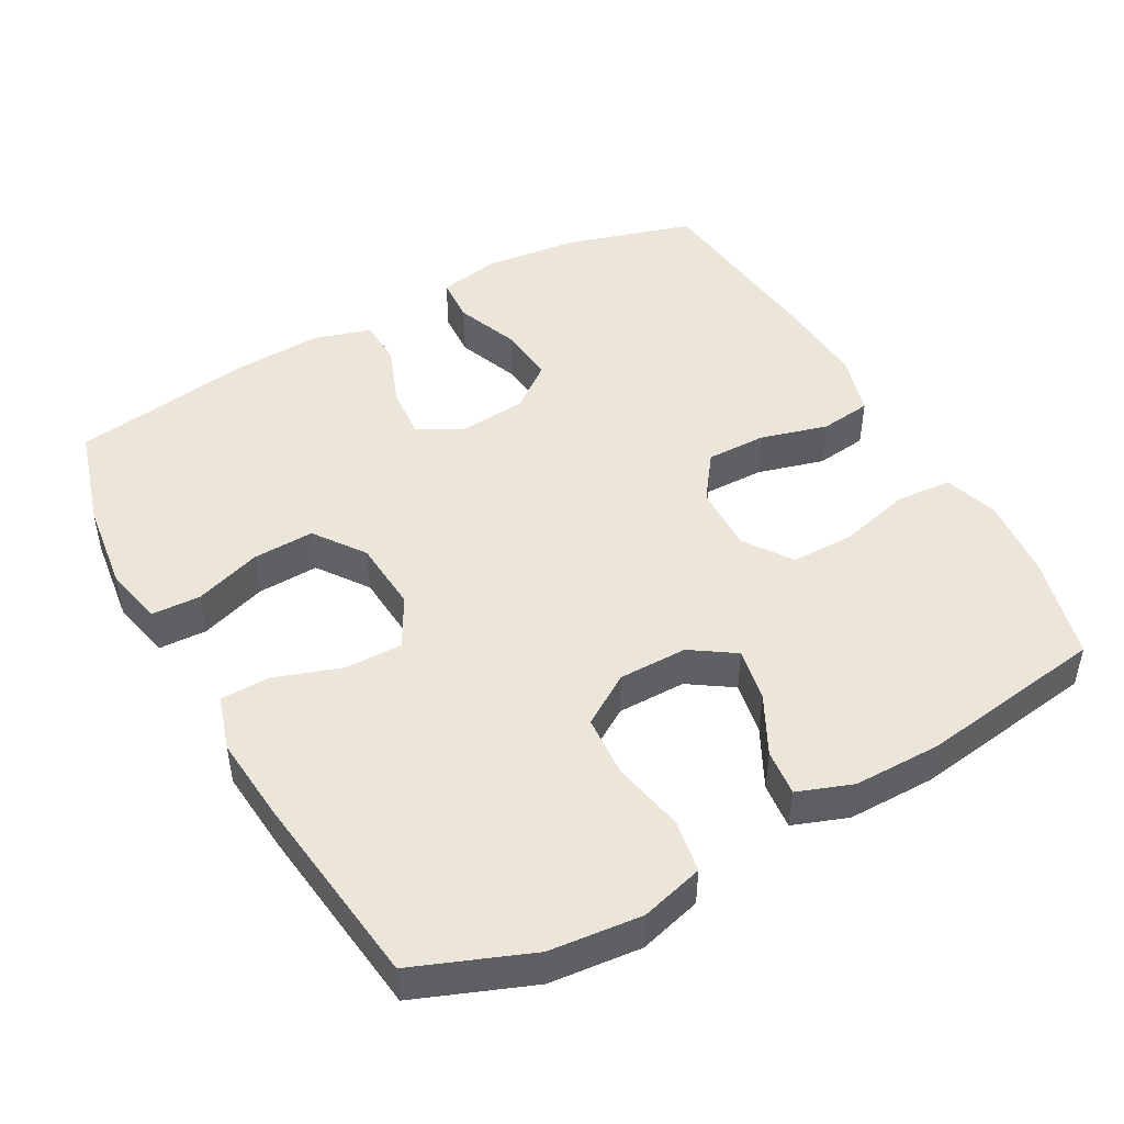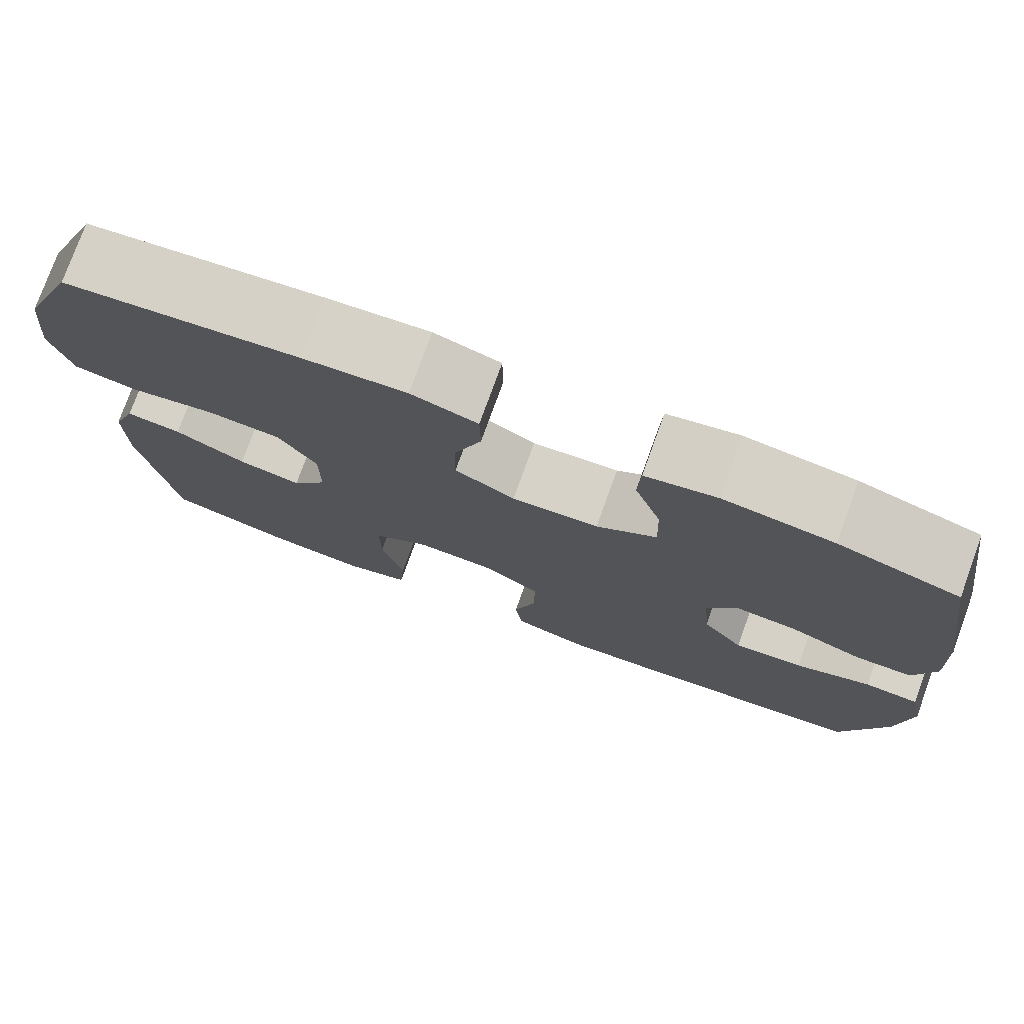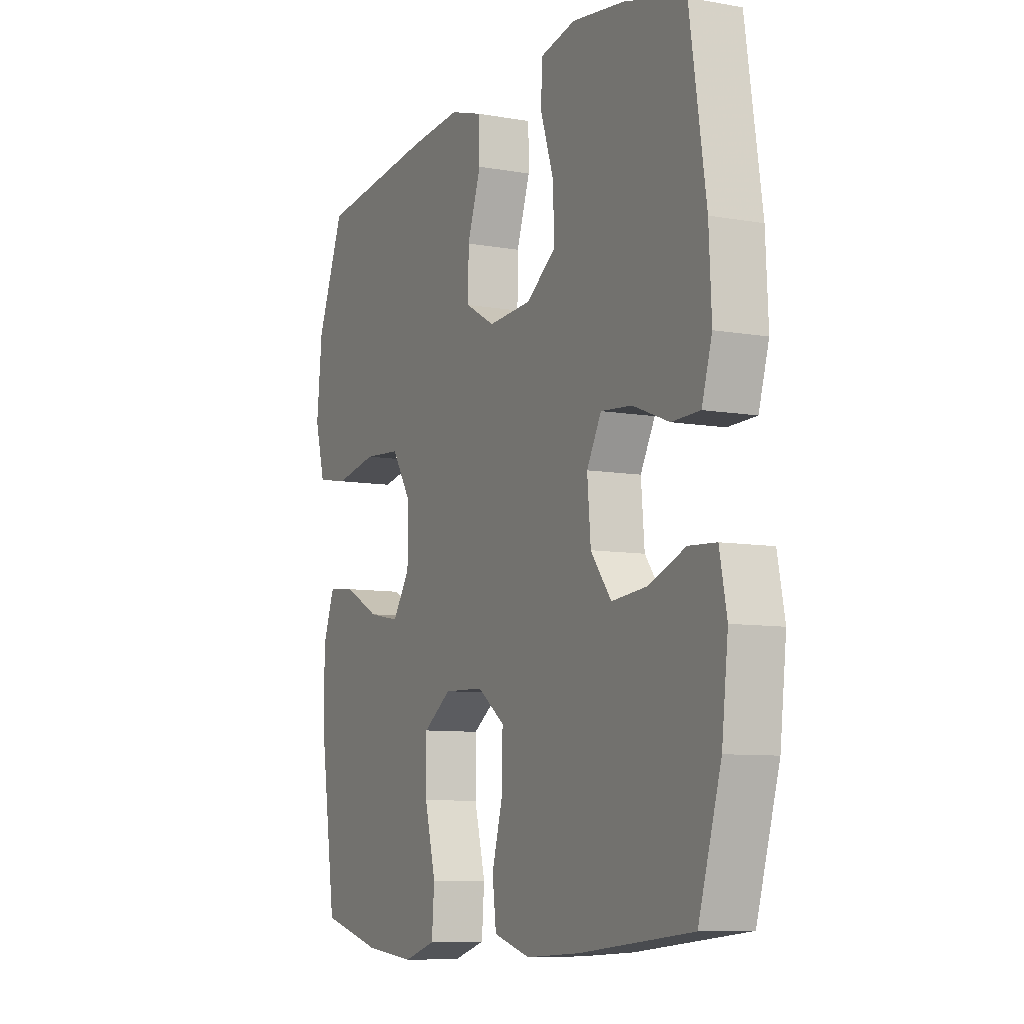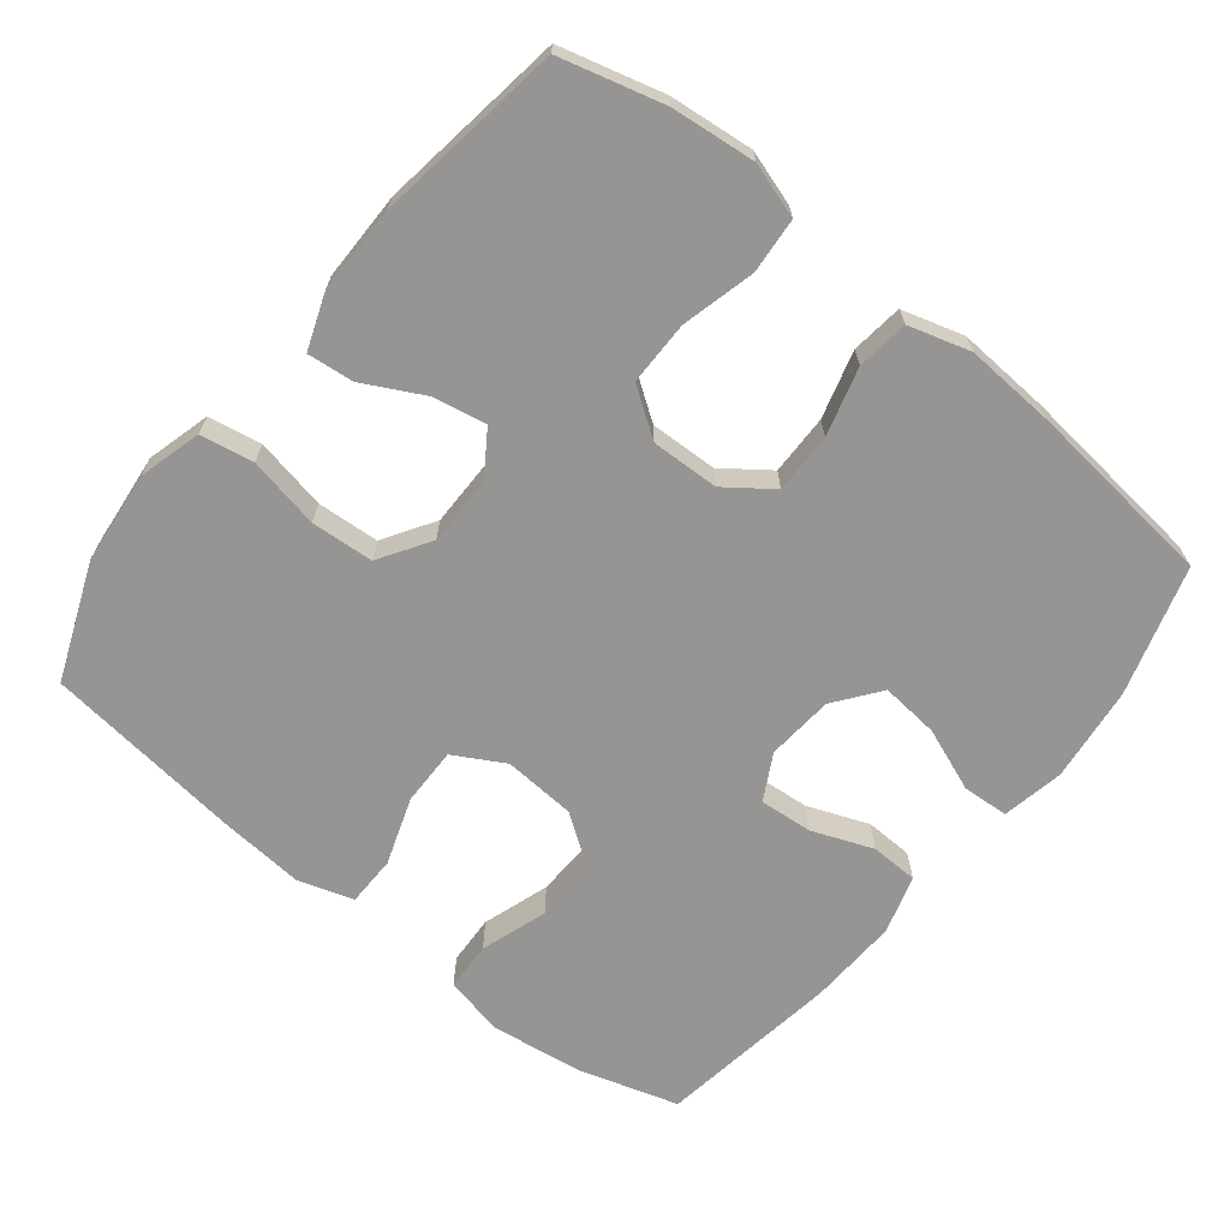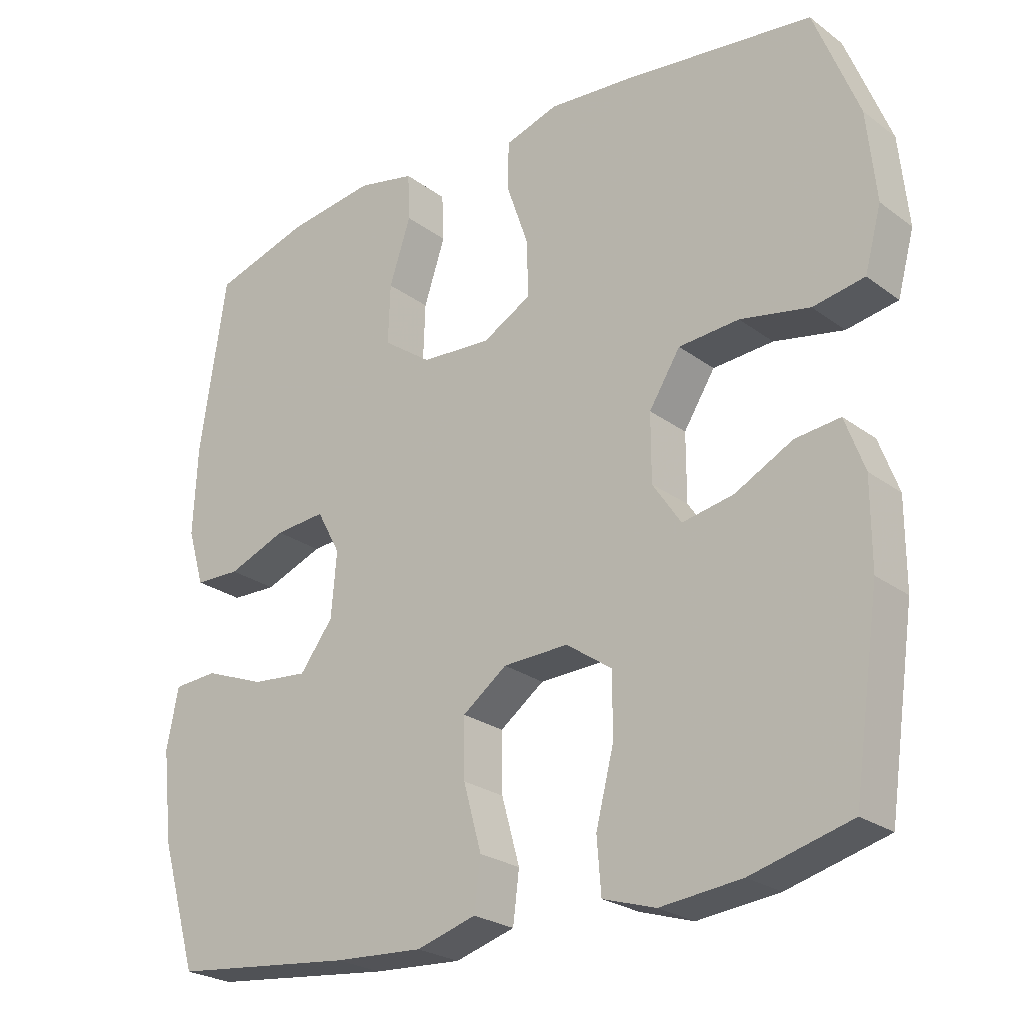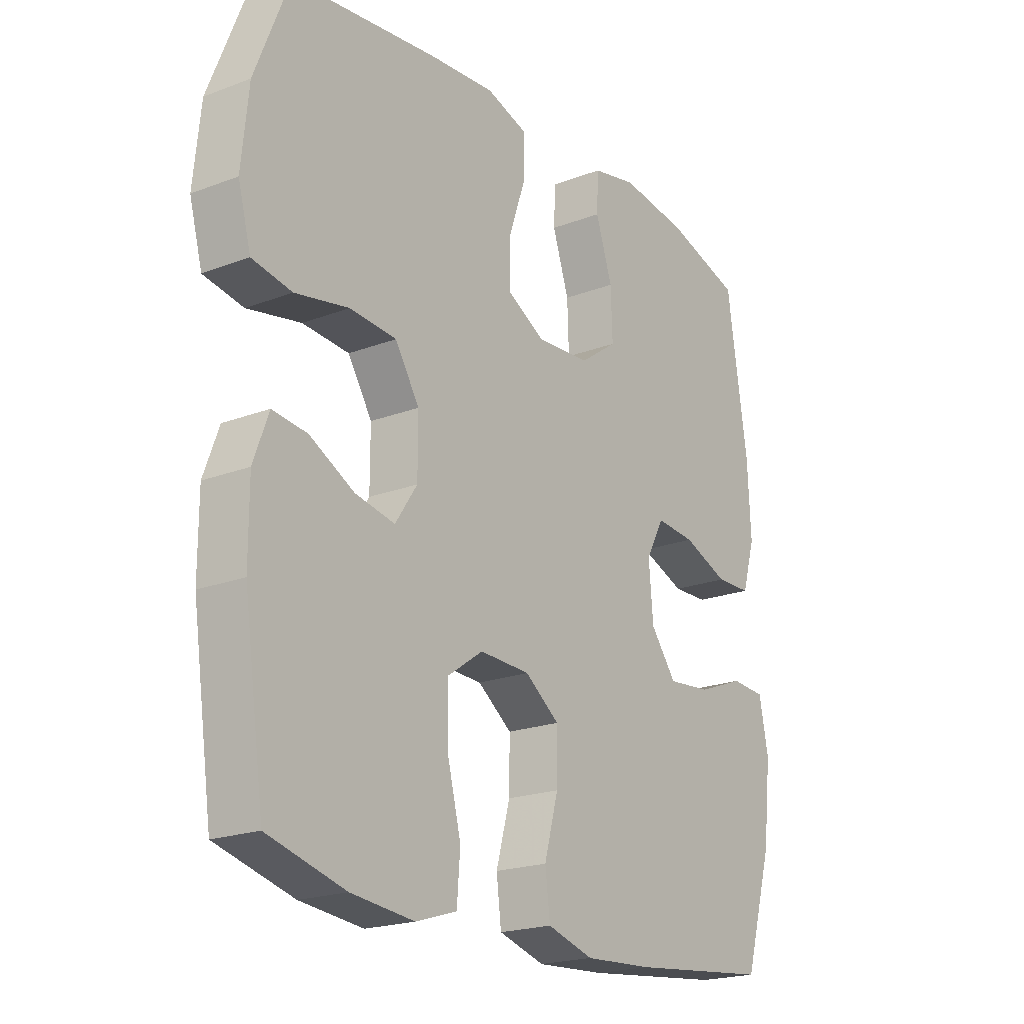
<metadata>
{"format":"obj","ext":"obj","renderer":"f3d","projection":"perspective","resolution":1024,"background":"white","views":[{"elev":47.3,"azim":60.9,"up":"+Y"},{"elev":77.0,"azim":-160.1,"up":"+Z"},{"elev":-8.4,"azim":-116.1,"up":"+Z"},{"elev":-67.5,"azim":141.4,"up":"+Y"},{"elev":-24.7,"azim":39.9,"up":"+Z"},{"elev":-20.6,"azim":124.7,"up":"+Z"}]}
</metadata>
<code>
v 0.5 0.07 -0.5
v 0.356 0.07 -0.538
v 0.239 0.07 -0.55
v 0.163 0.07 -0.526
v 0.157 0.07 -0.449
v 0.183 0.07 -0.347
v 0.183 0.07 -0.258
v 0.117 0.07 -0.212
v 0.023 0.07 -0.215
v -0.041 0.07 -0.262
v -0.04 0.07 -0.346
v -0.014 0.07 -0.44
v -0.023 0.07 -0.512
v -0.109 0.07 -0.537
v -0.237 0.07 -0.529
v -0.5 0.07 -0.5
v -0.553 0.07 -0.321
v -0.568 0.07 -0.189
v -0.551 0.07 -0.103
v -0.487 0.07 -0.099
v -0.399 0.07 -0.133
v -0.318 0.07 -0.141
v -0.27 0.07 -0.078
v -0.262 0.07 0.015
v -0.296 0.07 0.078
v -0.369 0.07 0.072
v -0.454 0.07 0.039
v -0.52 0.07 0.041
v -0.544 0.07 0.122
v -0.538 0.07 0.247
v -0.5 0.07 0.5
v -0.36 0.07 0.542
v -0.233 0.07 0.559
v -0.15 0.07 0.541
v -0.147 0.07 0.473
v -0.178 0.07 0.38
v -0.181 0.07 0.294
v -0.111 0.07 0.244
v -0.01 0.07 0.237
v 0.06 0.07 0.276
v 0.059 0.07 0.356
v 0.027 0.07 0.449
v 0.028 0.07 0.519
v 0.105 0.07 0.543
v 0.225 0.07 0.533
v 0.5 0.07 0.5
v 0.564 0.07 0.338
v 0.577 0.07 0.21
v 0.553 0.07 0.122
v 0.479 0.07 0.109
v 0.379 0.07 0.129
v 0.292 0.07 0.123
v 0.247 0.07 0.052
v 0.247 0.07 -0.044
v 0.288 0.07 -0.105
v 0.362 0.07 -0.091
v 0.445 0.07 -0.048
v 0.51 0.07 -0.041
v 0.538 0.07 -0.117
v 0.538 0.07 -0.24
v 0.5 0 -0.5
v 0.356 0 -0.538
v 0.239 0 -0.55
v 0.163 0 -0.526
v 0.157 0 -0.449
v 0.183 0 -0.347
v 0.183 0 -0.258
v 0.117 0 -0.212
v 0.023 0 -0.215
v -0.041 0 -0.262
v -0.04 0 -0.346
v -0.014 0 -0.44
v -0.023 0 -0.512
v -0.109 0 -0.537
v -0.237 0 -0.529
v -0.5 0 -0.5
v -0.553 0 -0.321
v -0.568 0 -0.189
v -0.551 0 -0.103
v -0.487 0 -0.099
v -0.399 0 -0.133
v -0.318 0 -0.141
v -0.27 0 -0.078
v -0.262 0 0.015
v -0.296 0 0.078
v -0.369 0 0.072
v -0.454 0 0.039
v -0.52 0 0.041
v -0.544 0 0.122
v -0.538 0 0.247
v -0.5 0 0.5
v -0.36 0 0.542
v -0.233 0 0.559
v -0.15 0 0.541
v -0.147 0 0.473
v -0.178 0 0.38
v -0.181 0 0.294
v -0.111 0 0.244
v -0.01 0 0.237
v 0.06 0 0.276
v 0.059 0 0.356
v 0.027 0 0.449
v 0.028 0 0.519
v 0.105 0 0.543
v 0.225 0 0.533
v 0.5 0 0.5
v 0.564 0 0.338
v 0.577 0 0.21
v 0.553 0 0.122
v 0.479 0 0.109
v 0.379 0 0.129
v 0.292 0 0.123
v 0.247 0 0.052
v 0.247 0 -0.044
v 0.288 0 -0.105
v 0.362 0 -0.091
v 0.445 0 -0.048
v 0.51 0 -0.041
v 0.538 0 -0.117
v 0.538 0 -0.24
f 56 57 58 59
f 55 56 59 60
f 48 49 50 51
f 48 51 52
f 47 48 52
f 46 47 52
f 45 46 52 53
f 41 42 43 44
f 40 41 44 45
f 33 34 35 36
f 33 36 37
f 32 33 37
f 31 32 37
f 30 31 37 38
f 26 27 28 29
f 25 26 29 30
f 18 19 20 21
f 18 21 22
f 17 18 22
f 16 17 22
f 15 16 22 23
f 11 12 13 14
f 10 11 14 15
f 3 4 5 6
f 3 6 7
f 2 3 7
f 55 60 1 2
f 54 55 2 7
f 40 45 53 54
f 39 40 54 7
f 25 30 38 39
f 24 25 39
f 10 15 23 24
f 9 10 24 39
f 8 9 39
f 7 8 39
f 119 118 117 116
f 120 119 116 115
f 111 110 109 108
f 112 111 108
f 112 108 107
f 112 107 106
f 113 112 106 105
f 104 103 102 101
f 105 104 101 100
f 96 95 94 93
f 97 96 93
f 97 93 92
f 97 92 91
f 98 97 91 90
f 89 88 87 86
f 90 89 86 85
f 81 80 79 78
f 82 81 78
f 82 78 77
f 82 77 76
f 83 82 76 75
f 74 73 72 71
f 75 74 71 70
f 66 65 64 63
f 67 66 63
f 67 63 62
f 62 61 120 115
f 67 62 115 114
f 114 113 105 100
f 67 114 100 99
f 99 98 90 85
f 99 85 84
f 84 83 75 70
f 99 84 70 69
f 99 69 68
f 99 68 67
f 1 61 62 2
f 2 62 63 3
f 3 63 64 4
f 4 64 65 5
f 5 65 66 6
f 6 66 67 7
f 7 67 68 8
f 8 68 69 9
f 9 69 70 10
f 10 70 71 11
f 11 71 72 12
f 12 72 73 13
f 13 73 74 14
f 14 74 75 15
f 15 75 76 16
f 16 76 77 17
f 17 77 78 18
f 18 78 79 19
f 19 79 80 20
f 20 80 81 21
f 21 81 82 22
f 22 82 83 23
f 23 83 84 24
f 24 84 85 25
f 25 85 86 26
f 26 86 87 27
f 27 87 88 28
f 28 88 89 29
f 29 89 90 30
f 30 90 91 31
f 31 91 92 32
f 32 92 93 33
f 33 93 94 34
f 34 94 95 35
f 35 95 96 36
f 36 96 97 37
f 37 97 98 38
f 38 98 99 39
f 39 99 100 40
f 40 100 101 41
f 41 101 102 42
f 42 102 103 43
f 43 103 104 44
f 44 104 105 45
f 45 105 106 46
f 46 106 107 47
f 47 107 108 48
f 48 108 109 49
f 49 109 110 50
f 50 110 111 51
f 51 111 112 52
f 52 112 113 53
f 53 113 114 54
f 54 114 115 55
f 55 115 116 56
f 56 116 117 57
f 57 117 118 58
f 58 118 119 59
f 59 119 120 60
f 60 120 61 1

</code>
